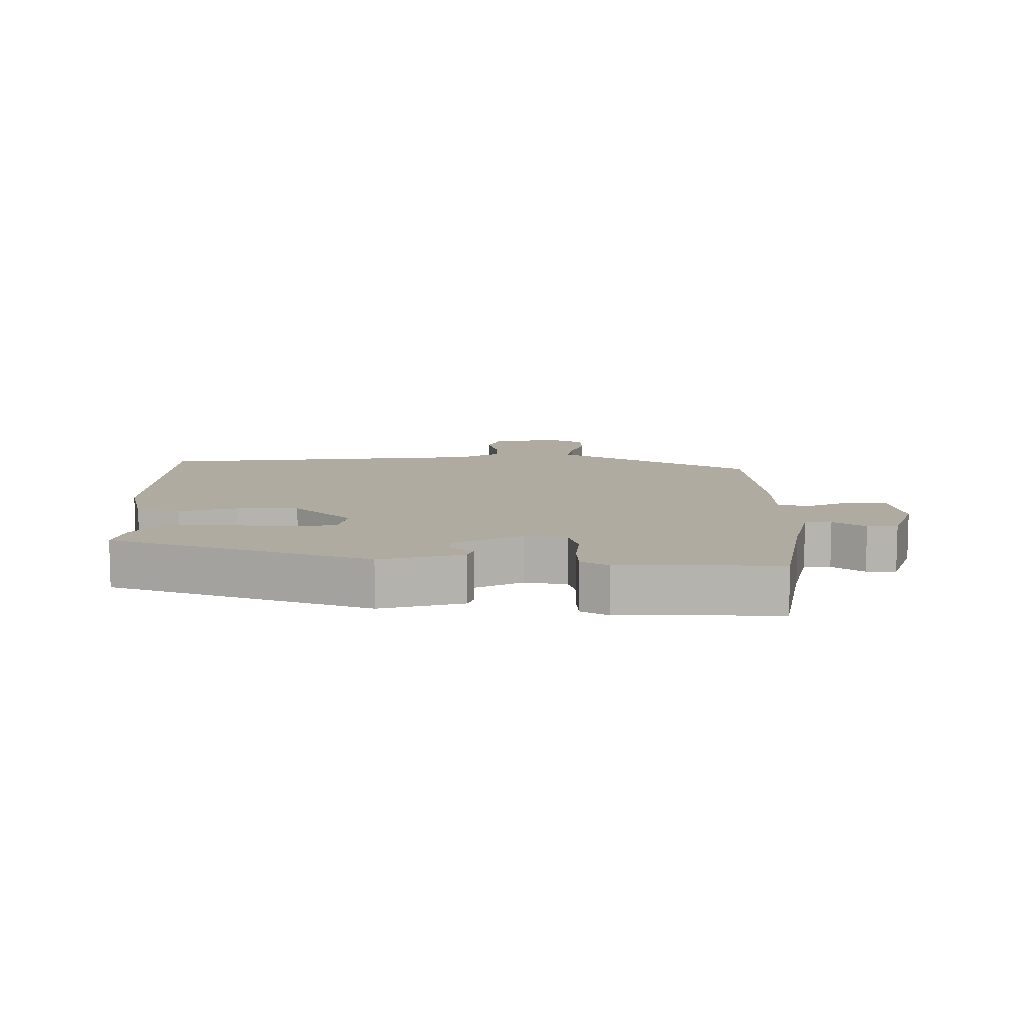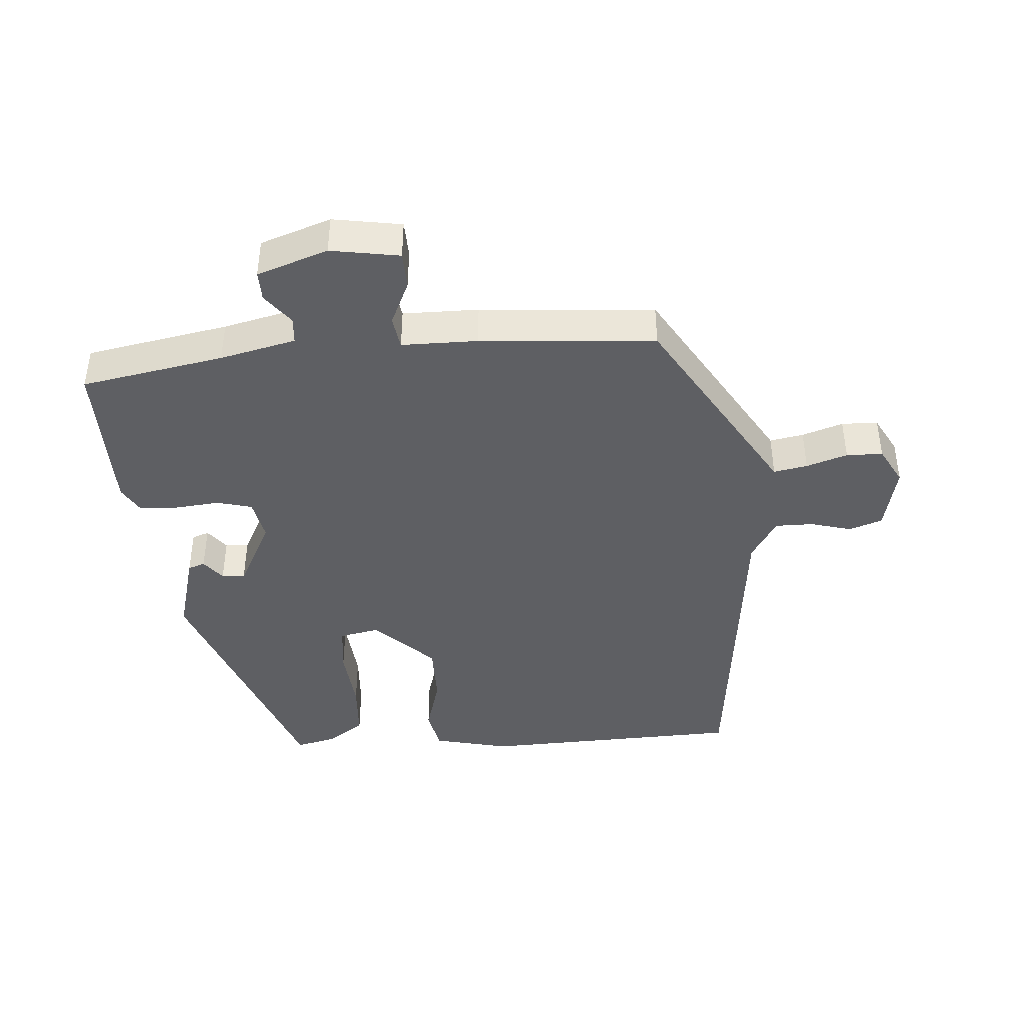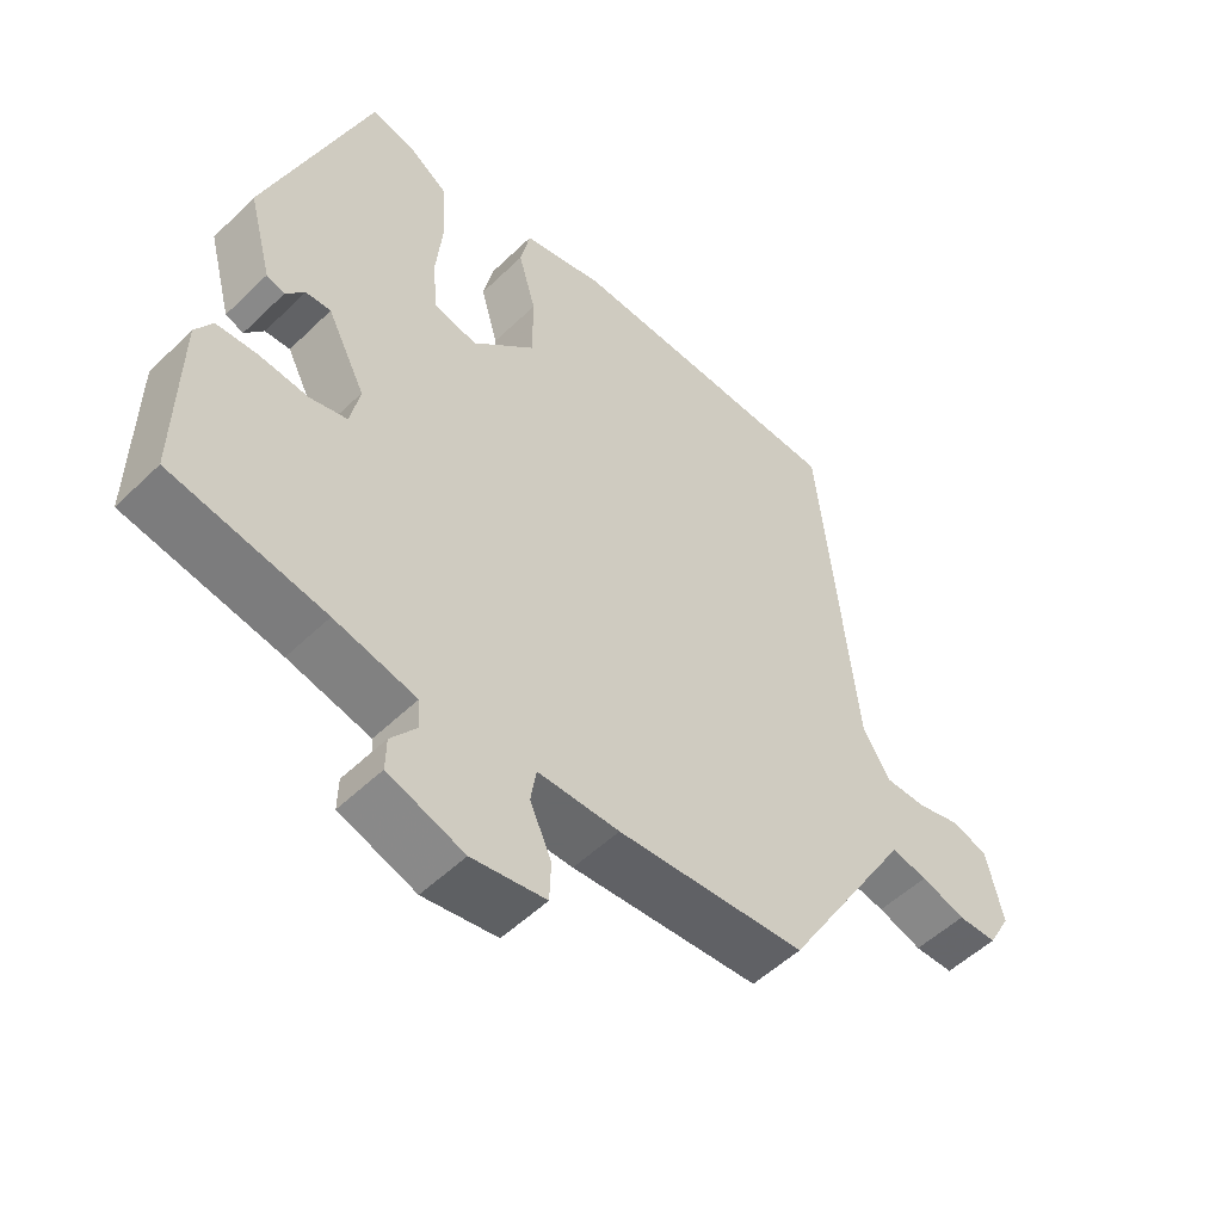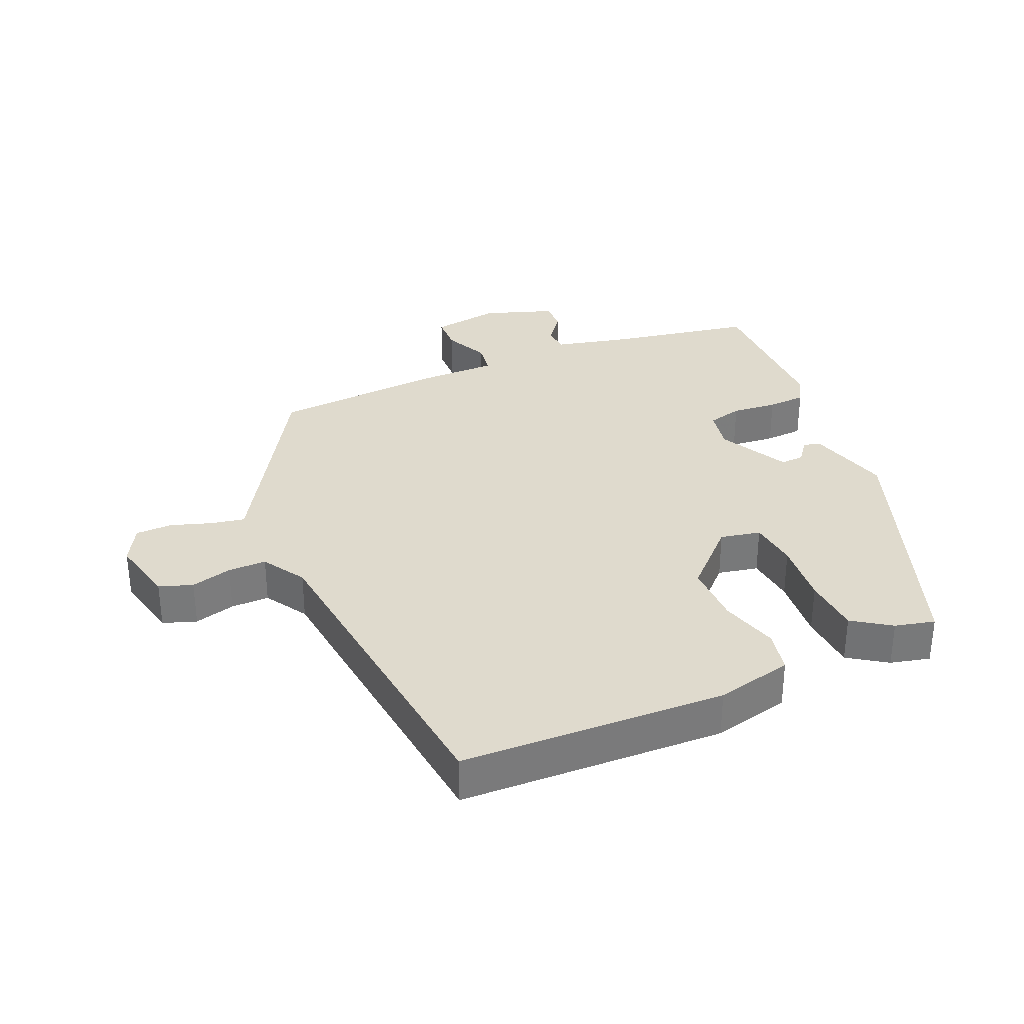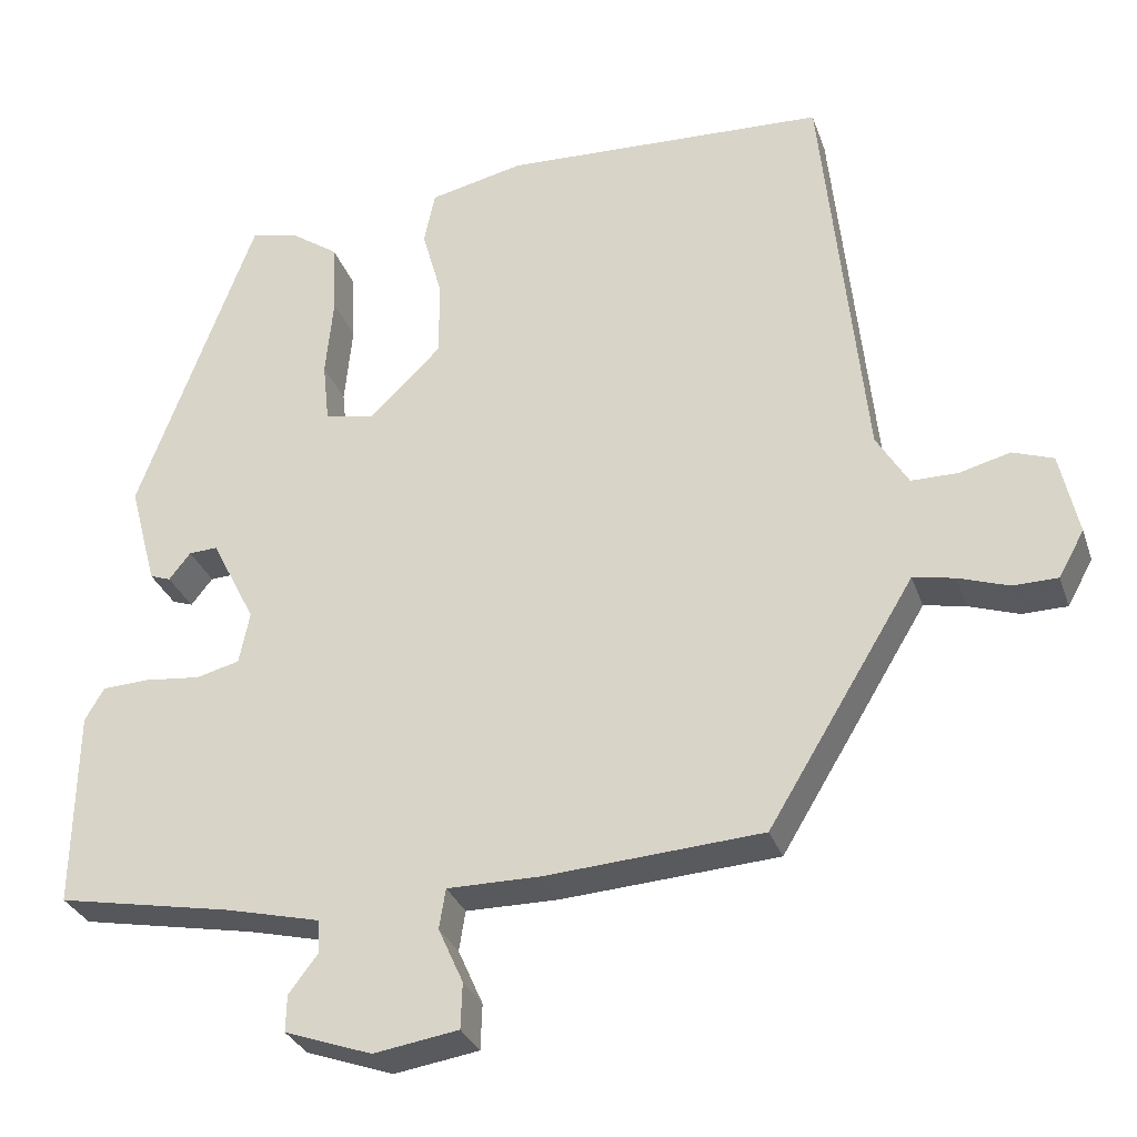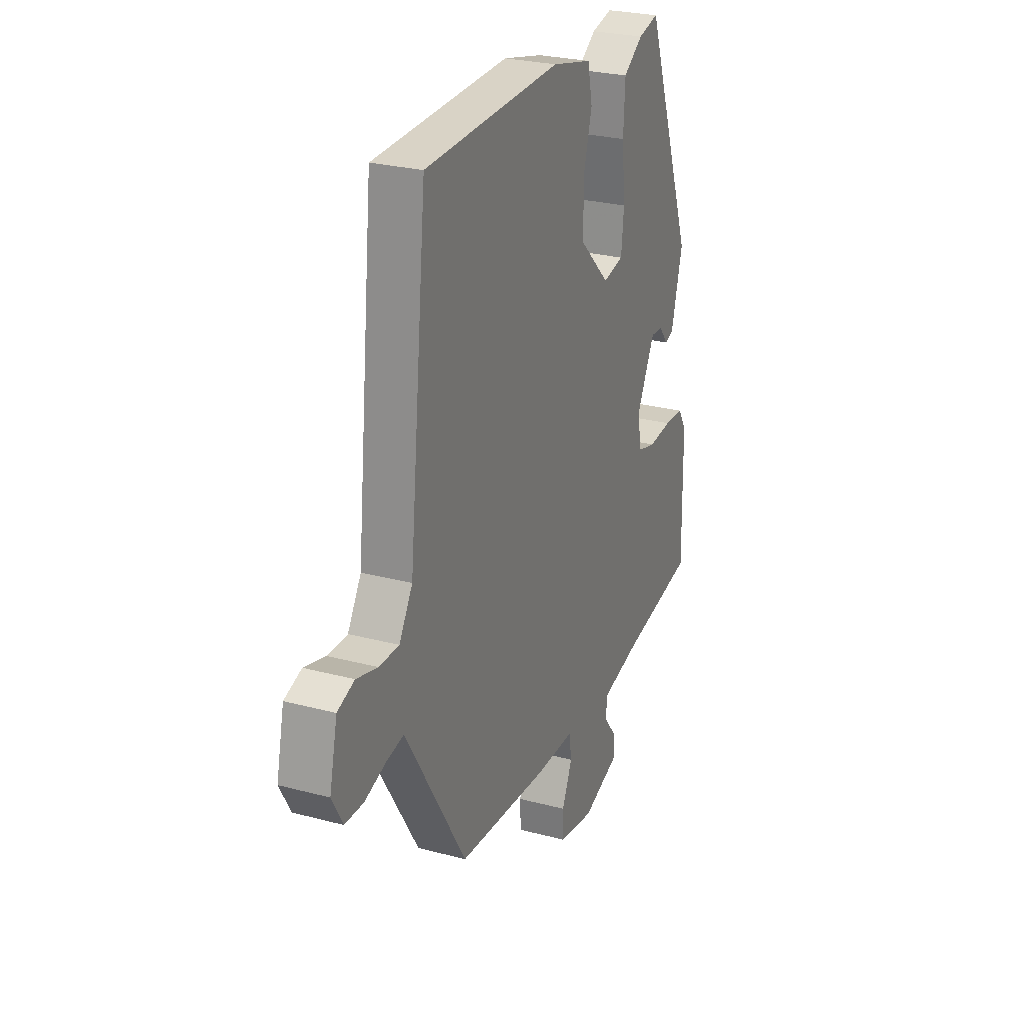
<metadata>
{"format":"obj","ext":"obj","renderer":"f3d","projection":"perspective","resolution":1024,"background":"white","views":[{"elev":9.8,"azim":89.8,"up":"+Y"},{"elev":-42.0,"azim":-176.0,"up":"+Y"},{"elev":-52.6,"azim":136.0,"up":"+Z"},{"elev":32.7,"azim":-23.7,"up":"+Y"},{"elev":-30.2,"azim":-162.7,"up":"+Z"},{"elev":26.4,"azim":-67.2,"up":"+Z"}]}
</metadata>
<code>
v -0.437 0.07 0.519
v -0.031 0.07 0.535
v 0.087 0.07 0.508
v 0.101 0.07 0.442
v 0.076 0.07 0.353
v 0.076 0.07 0.257
v 0.166 0.07 0.169
v 0.228 0.07 0.182
v 0.236 0.07 0.258
v 0.226 0.07 0.359
v 0.231 0.07 0.449
v 0.289 0.07 0.489
v 0.35 0.07 0.504
v 0.497 0.07 0.108
v 0.463 0.07 -0.02
v 0.437 0.07 -0.029
v 0.41 0.07 0.005
v 0.374 0.07 0.007
v 0.319 0.07 -0.101
v 0.332 0.07 -0.166
v 0.386 0.07 -0.18
v 0.456 0.07 -0.173
v 0.515 0.07 -0.176
v 0.539 0.07 -0.217
v 0.543 0.07 -0.463
v 0.323 0.07 -0.504
v 0.206 0.07 -0.532
v 0.203 0.07 -0.573
v 0.24 0.07 -0.621
v 0.241 0.07 -0.667
v 0.132 0.07 -0.705
v 0.026 0.07 -0.688
v 0.024 0.07 -0.631
v 0.055 0.07 -0.562
v 0.047 0.07 -0.512
v -0.07 0.07 -0.512
v -0.34 0.07 -0.493
v -0.5 0.07 -0.229
v -0.523 0.07 -0.191
v -0.575 0.07 -0.201
v -0.638 0.07 -0.222
v -0.694 0.07 -0.221
v -0.726 0.07 -0.163
v -0.703 0.07 -0.06
v -0.652 0.07 -0.042
v -0.589 0.07 -0.059
v -0.53 0.07 -0.059
v -0.49 0.07 0.007
v -0.437 0 0.519
v -0.031 0 0.535
v 0.087 0 0.508
v 0.101 0 0.442
v 0.076 0 0.353
v 0.076 0 0.257
v 0.166 0 0.169
v 0.228 0 0.182
v 0.236 0 0.258
v 0.226 0 0.359
v 0.231 0 0.449
v 0.289 0 0.489
v 0.35 0 0.504
v 0.497 0 0.108
v 0.463 0 -0.02
v 0.437 0 -0.029
v 0.41 0 0.005
v 0.374 0 0.007
v 0.319 0 -0.101
v 0.332 0 -0.166
v 0.386 0 -0.18
v 0.456 0 -0.173
v 0.515 0 -0.176
v 0.539 0 -0.217
v 0.543 0 -0.463
v 0.323 0 -0.504
v 0.206 0 -0.532
v 0.203 0 -0.573
v 0.24 0 -0.621
v 0.241 0 -0.667
v 0.132 0 -0.705
v 0.026 0 -0.688
v 0.024 0 -0.631
v 0.055 0 -0.562
v 0.047 0 -0.512
v -0.07 0 -0.512
v -0.34 0 -0.493
v -0.5 0 -0.229
v -0.523 0 -0.191
v -0.575 0 -0.201
v -0.638 0 -0.222
v -0.694 0 -0.221
v -0.726 0 -0.163
v -0.703 0 -0.06
v -0.652 0 -0.042
v -0.589 0 -0.059
v -0.53 0 -0.059
v -0.49 0 0.007
f 43 44 45 46
f 43 46 47
f 40 41 42 43
f 39 40 43 47
f 38 39 47 48
f 35 36 37 38
f 31 32 33 34
f 31 34 35
f 28 29 30 31
f 27 28 31 35
f 26 27 35 38
f 21 22 23 24
f 21 24 25 26
f 14 15 16 17
f 14 17 18
f 13 14 18
f 12 13 18 19
f 9 10 11 12
f 8 9 12 19
f 2 3 4 5
f 2 5 6
f 1 2 6
f 48 1 6 7
f 20 21 26 38
f 19 20 38 48
f 7 8 19 48
f 94 93 92 91
f 95 94 91
f 91 90 89 88
f 95 91 88 87
f 96 95 87 86
f 86 85 84 83
f 82 81 80 79
f 83 82 79
f 79 78 77 76
f 83 79 76 75
f 86 83 75 74
f 72 71 70 69
f 74 73 72 69
f 65 64 63 62
f 66 65 62
f 66 62 61
f 67 66 61 60
f 60 59 58 57
f 67 60 57 56
f 53 52 51 50
f 54 53 50
f 54 50 49
f 55 54 49 96
f 86 74 69 68
f 96 86 68 67
f 96 67 56 55
f 1 49 50 2
f 2 50 51 3
f 3 51 52 4
f 4 52 53 5
f 5 53 54 6
f 6 54 55 7
f 7 55 56 8
f 8 56 57 9
f 9 57 58 10
f 10 58 59 11
f 11 59 60 12
f 12 60 61 13
f 13 61 62 14
f 14 62 63 15
f 15 63 64 16
f 16 64 65 17
f 17 65 66 18
f 18 66 67 19
f 19 67 68 20
f 20 68 69 21
f 21 69 70 22
f 22 70 71 23
f 23 71 72 24
f 24 72 73 25
f 25 73 74 26
f 26 74 75 27
f 27 75 76 28
f 28 76 77 29
f 29 77 78 30
f 30 78 79 31
f 31 79 80 32
f 32 80 81 33
f 33 81 82 34
f 34 82 83 35
f 35 83 84 36
f 36 84 85 37
f 37 85 86 38
f 38 86 87 39
f 39 87 88 40
f 40 88 89 41
f 41 89 90 42
f 42 90 91 43
f 43 91 92 44
f 44 92 93 45
f 45 93 94 46
f 46 94 95 47
f 47 95 96 48
f 48 96 49 1

</code>
